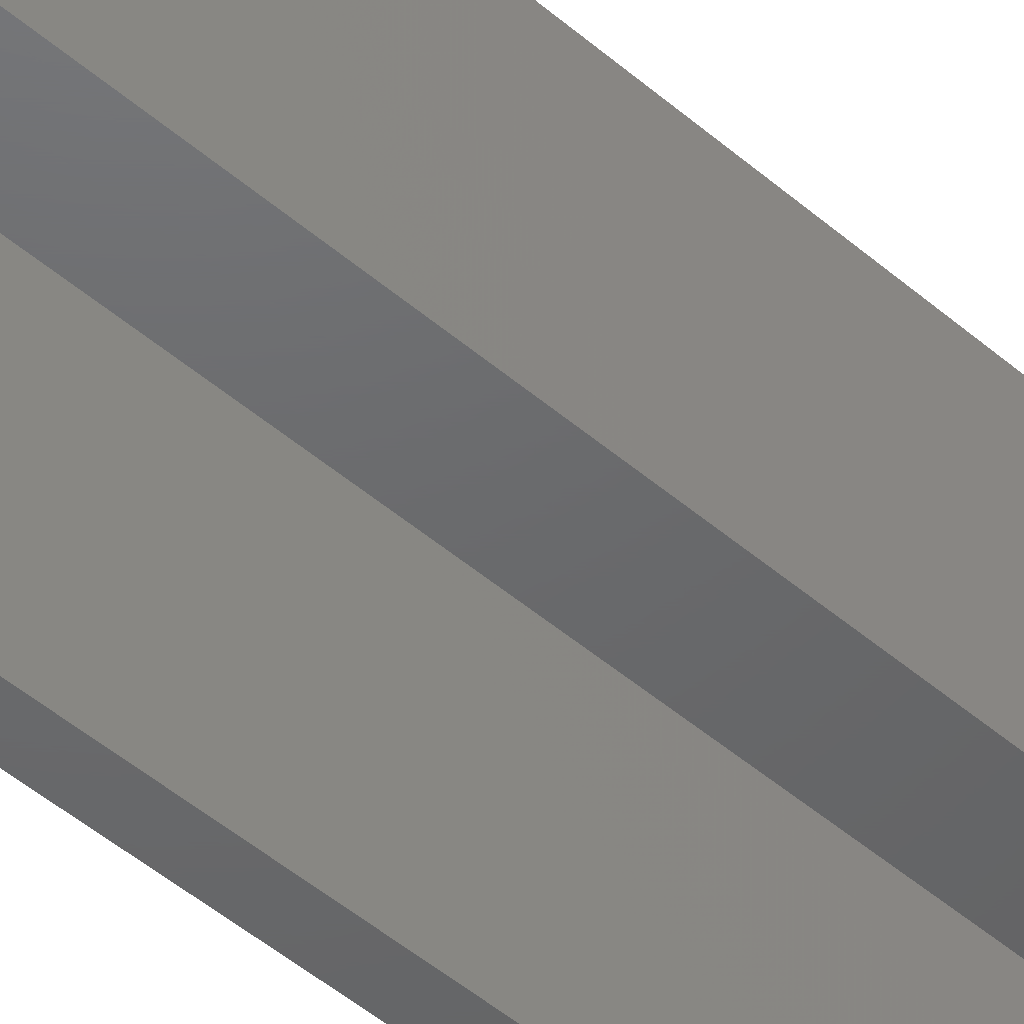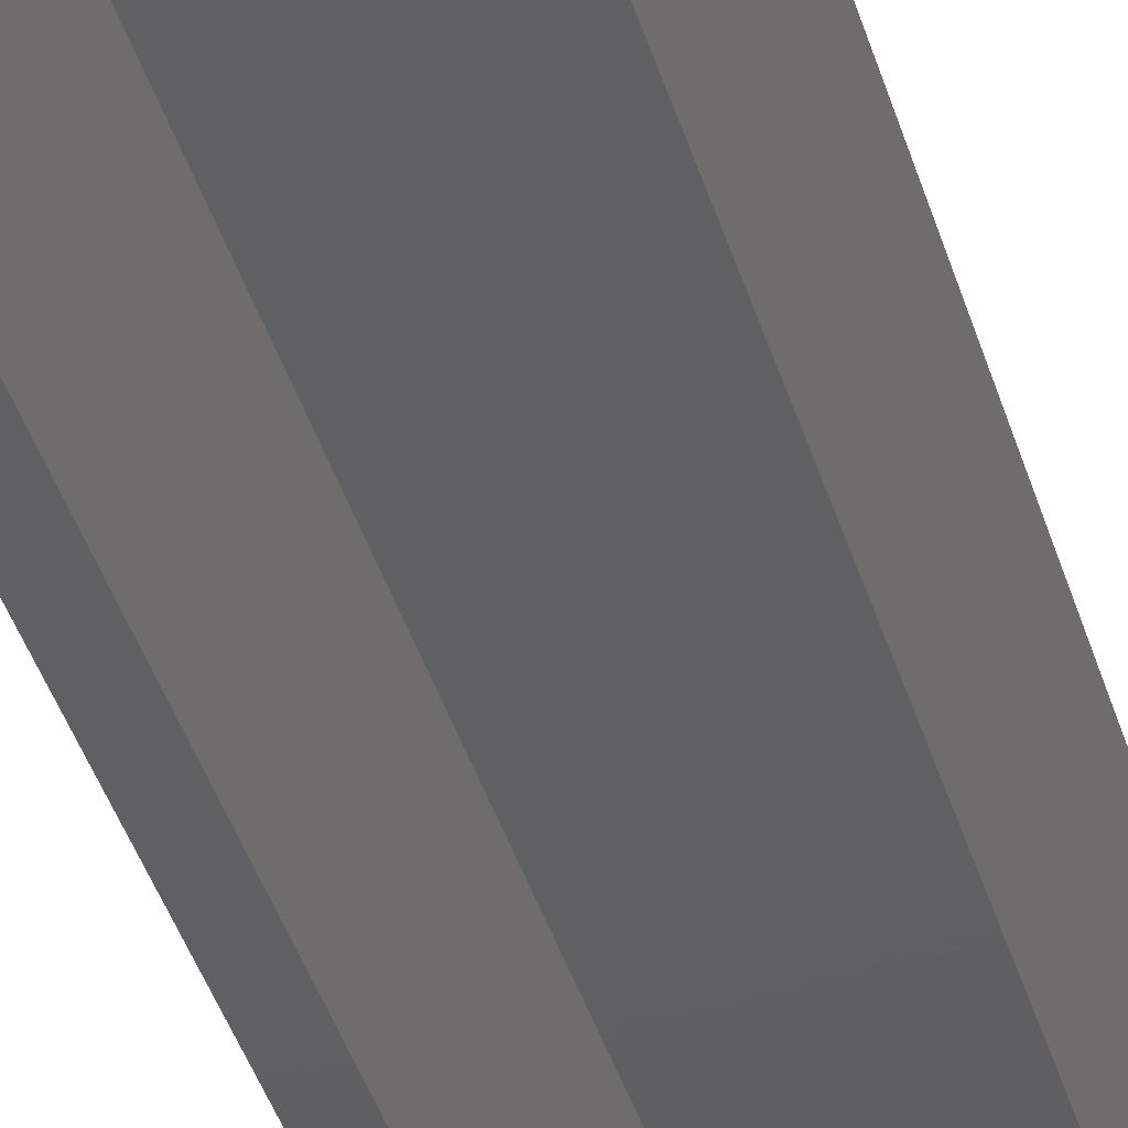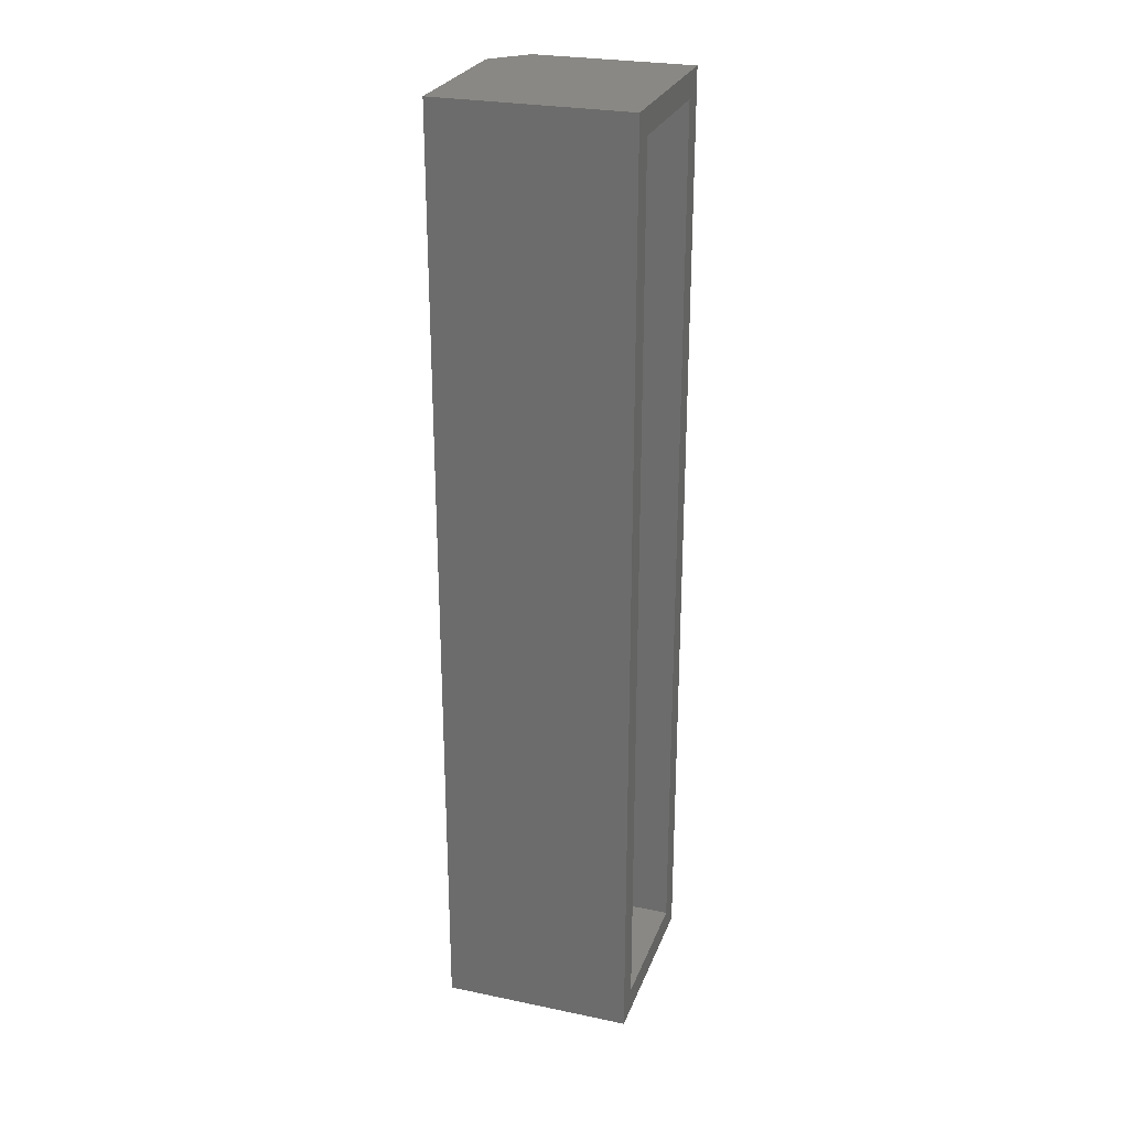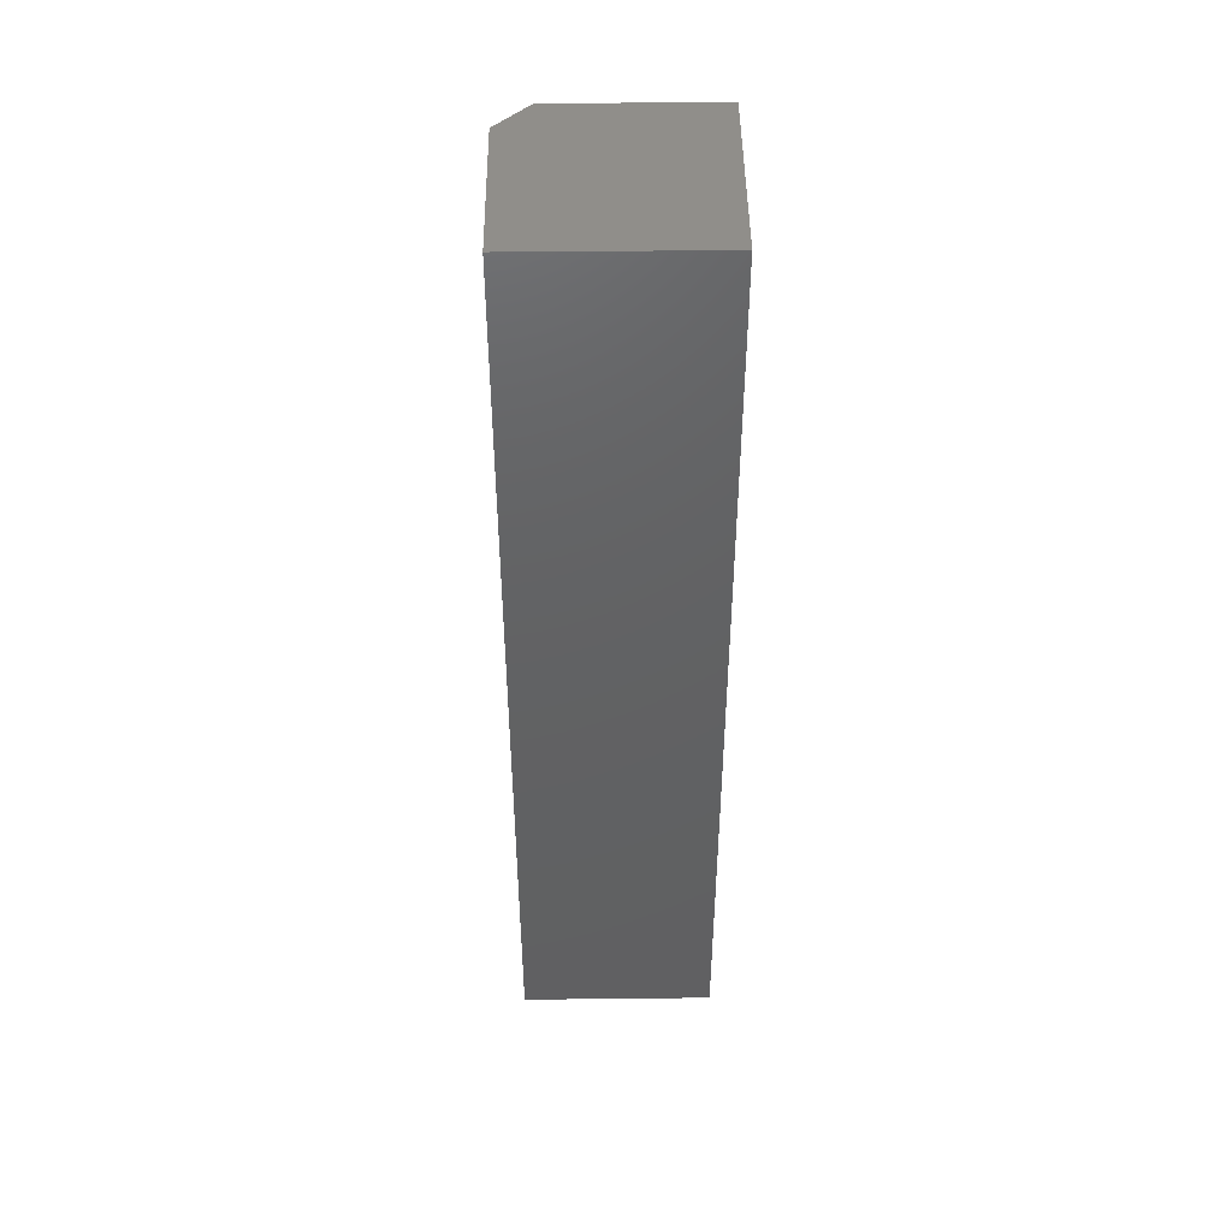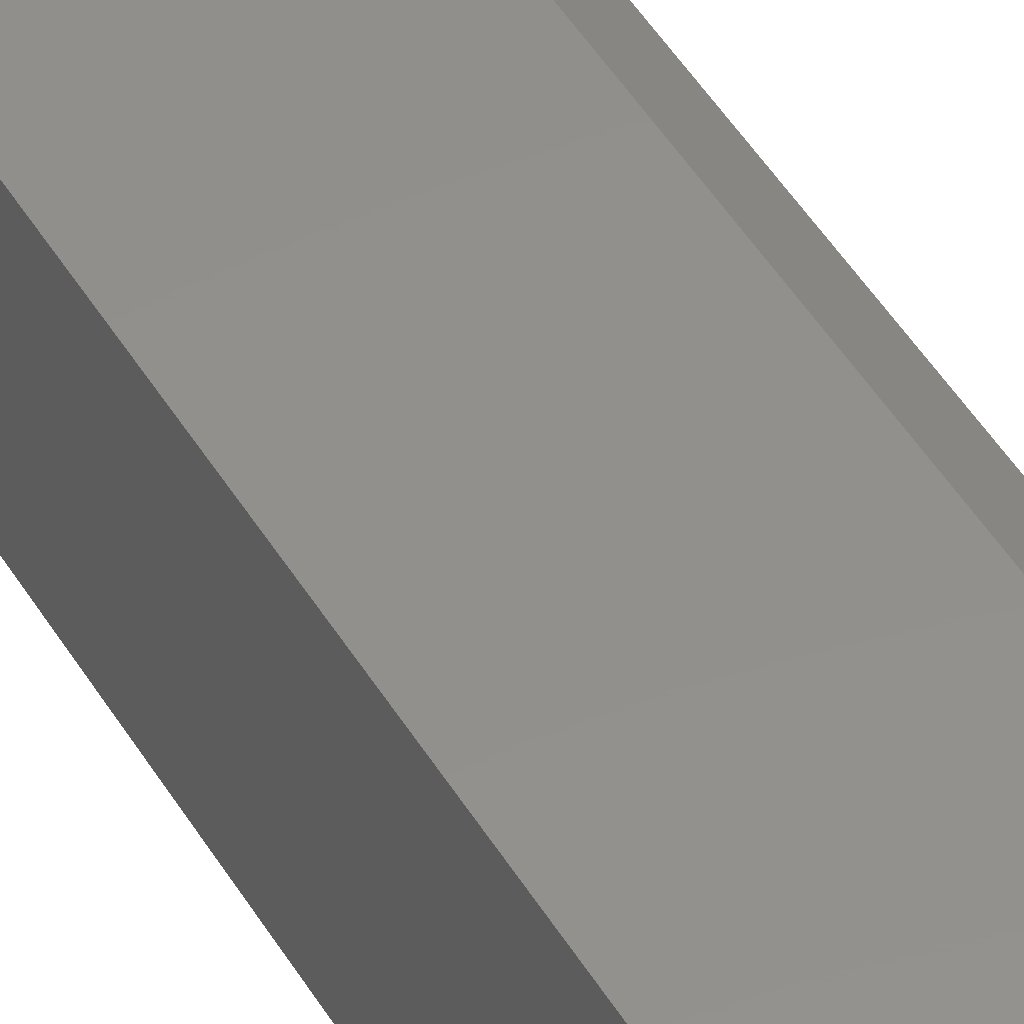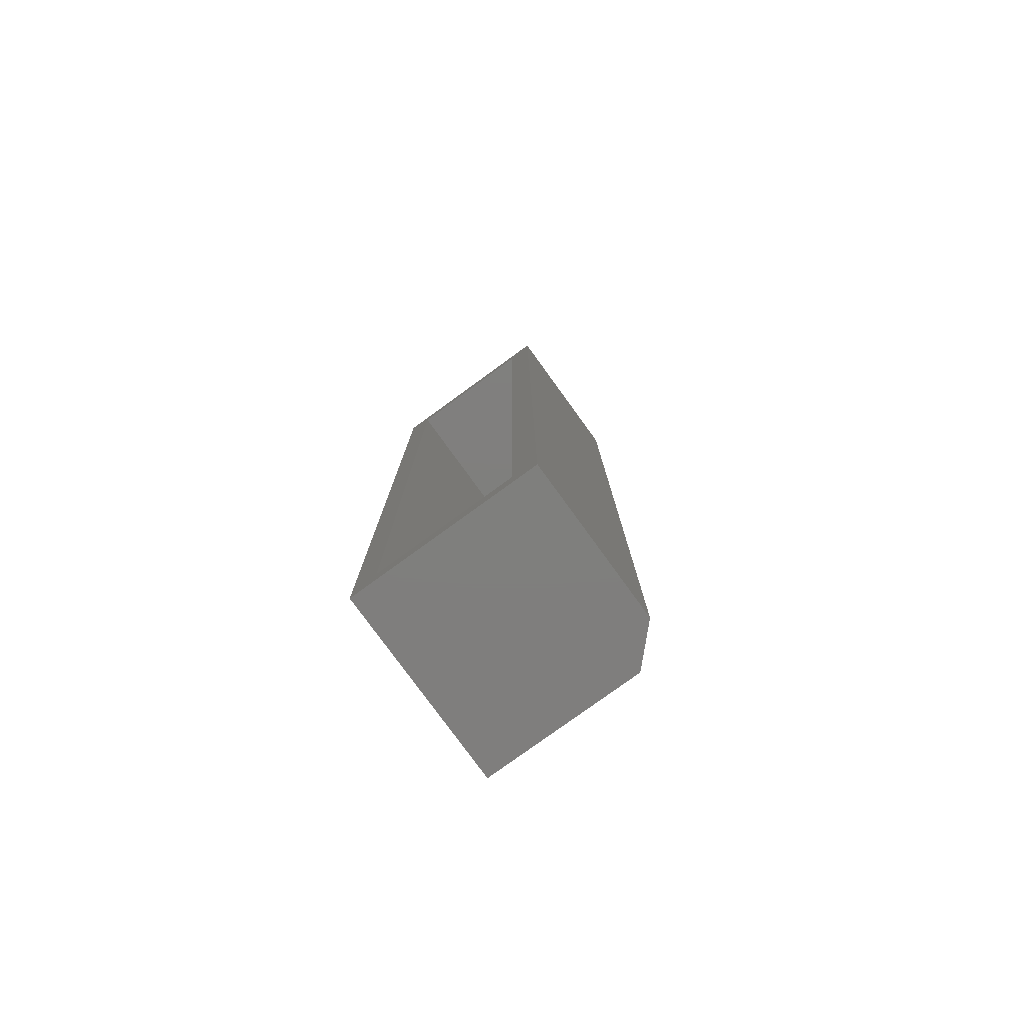
<metadata>
{"format":"stl","ext":"stl","renderer":"f3d","projection":"perspective","resolution":1024,"background":"white","views":[{"elev":-47.5,"azim":-134.2,"up":"+Z"},{"elev":-39.6,"azim":15.8,"up":"+Z"},{"elev":26.5,"azim":108.0,"up":"+Y"},{"elev":46.3,"azim":89.3,"up":"+Y"},{"elev":53.0,"azim":148.4,"up":"+Z"},{"elev":-78.8,"azim":-144.0,"up":"+Y"}]}
</metadata>
<code>
# stl→obj: 18 verts, 32 faces
v -0.6875 -0.1406 0
v -0.5094 -0.1406 0
v -0.6875 -0.1406 0.1484
v -0.5094 -0.1406 0.1797
v -0.6562 -0.1406 0.1797
v -0.5094 0.75 0
v -0.6875 0.75 0
v -0.5094 0.75 0.1797
v -0.6875 0.75 0.1484
v -0.6562 0.75 0.1797
v -0.6641 -0.1172 0
v -0.5328 -0.1172 0
v -0.6641 0.7266 0
v -0.5328 0.7266 0
v -0.6641 -0.1172 0.1562
v -0.5328 -0.1172 0.1562
v -0.5328 0.7266 0.1562
v -0.6641 0.7266 0.1562
f 1 2 3
f 3 2 4
f 3 4 5
f 6 7 8
f 8 7 9
f 8 9 10
f 9 7 3
f 3 7 1
f 5 4 10
f 10 4 8
f 10 9 5
f 5 9 3
f 7 11 1
f 1 11 12
f 1 12 2
f 11 7 13
f 13 7 6
f 13 6 14
f 14 6 2
f 14 2 12
f 11 15 12
f 12 15 16
f 16 17 12
f 12 17 14
f 14 17 13
f 13 17 18
f 18 15 13
f 13 15 11
f 15 18 16
f 16 18 17
f 4 2 8
f 8 2 6

</code>
